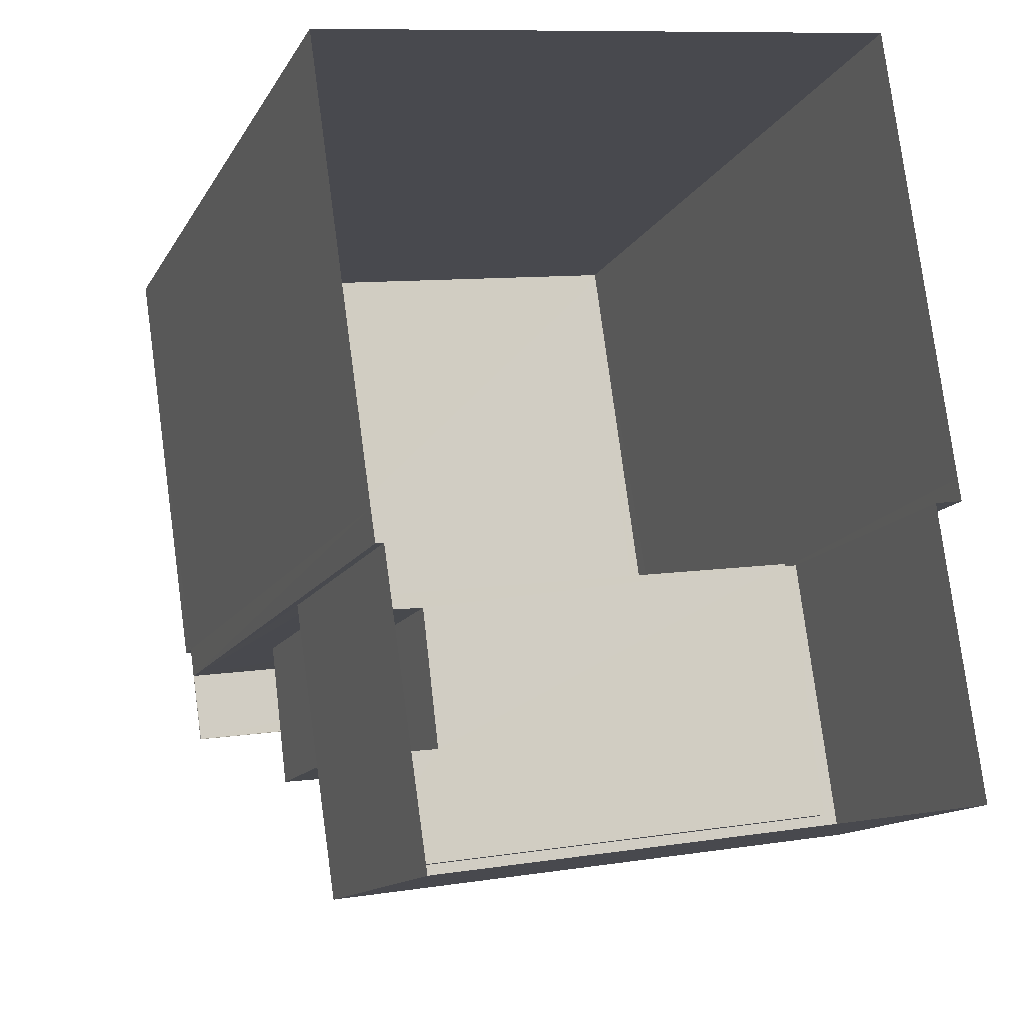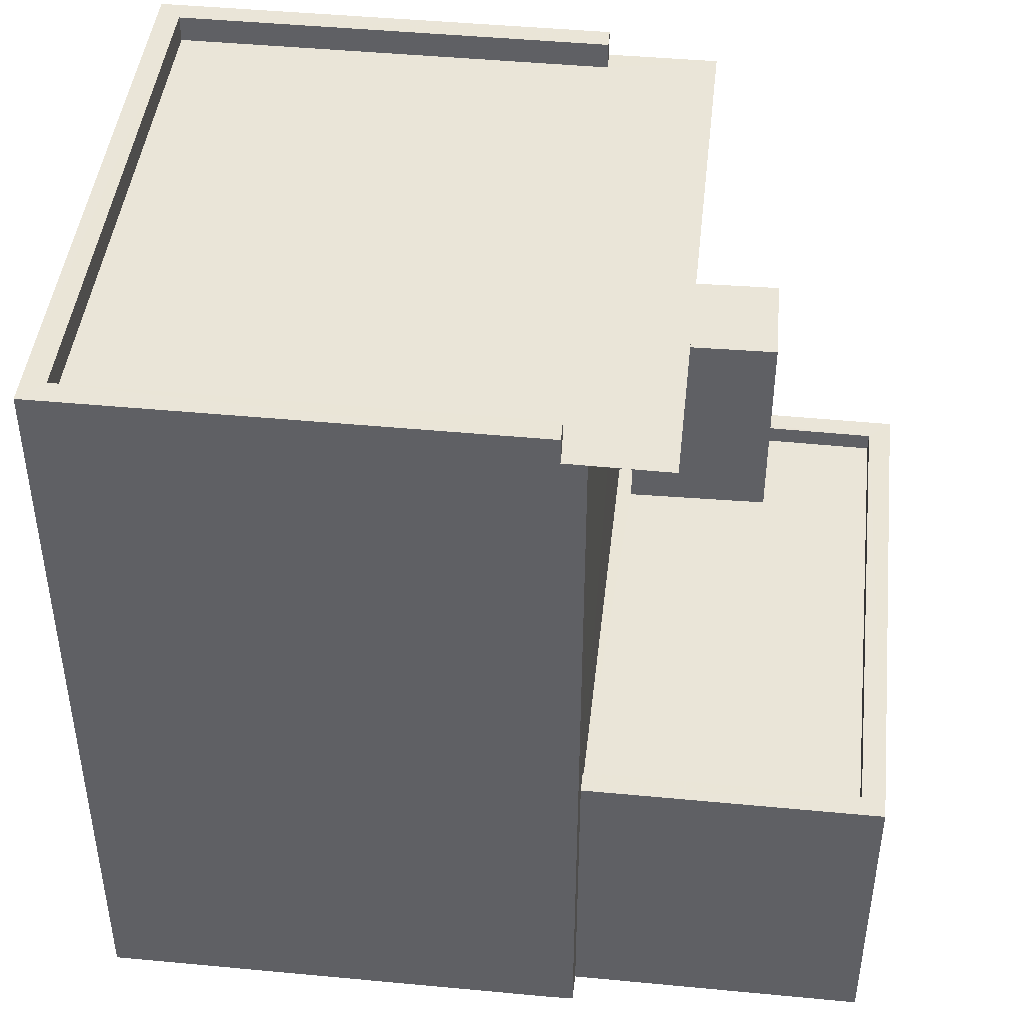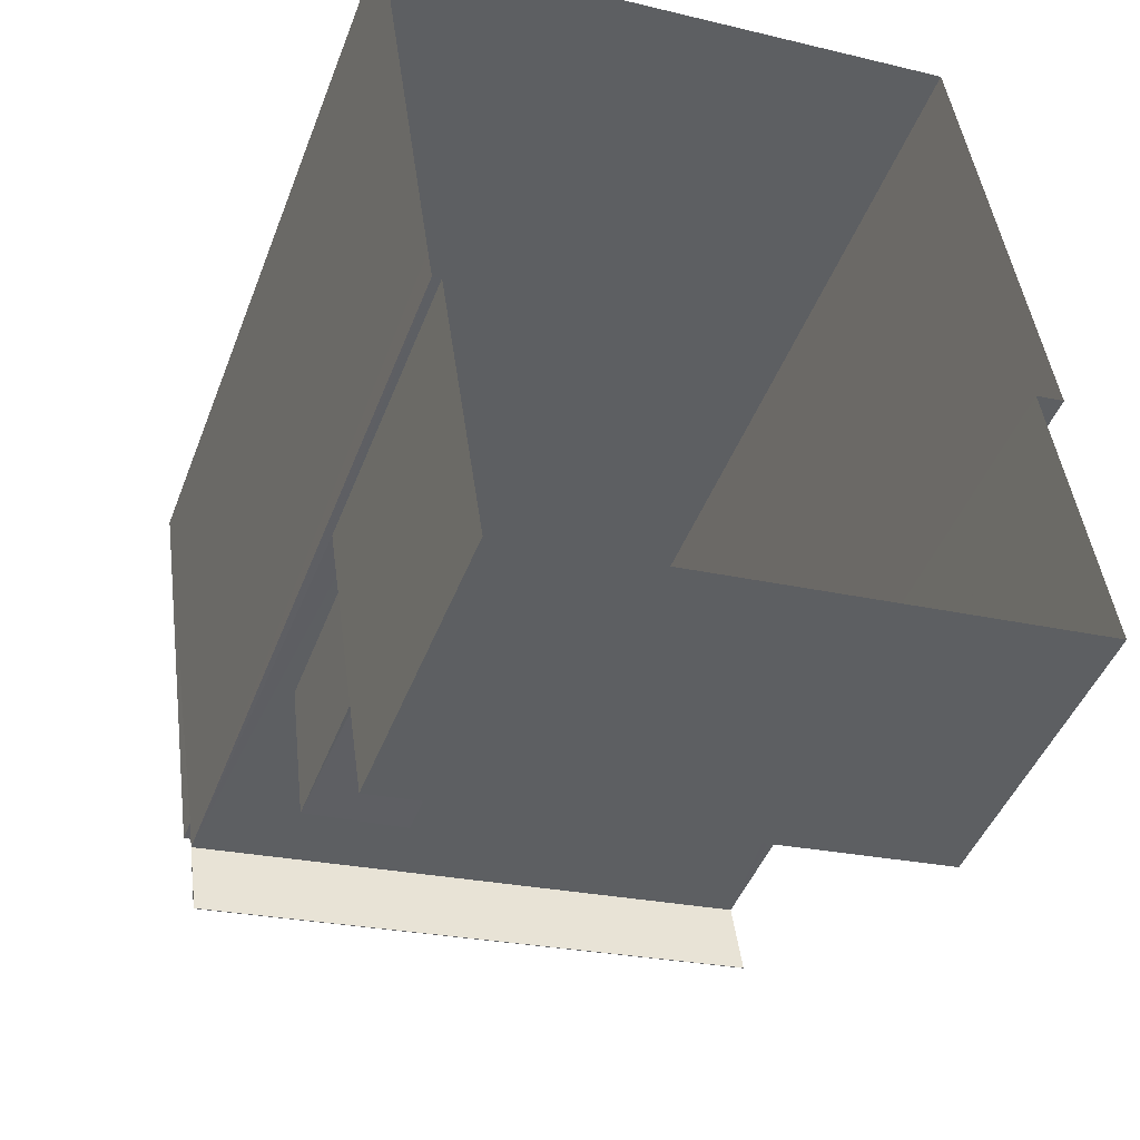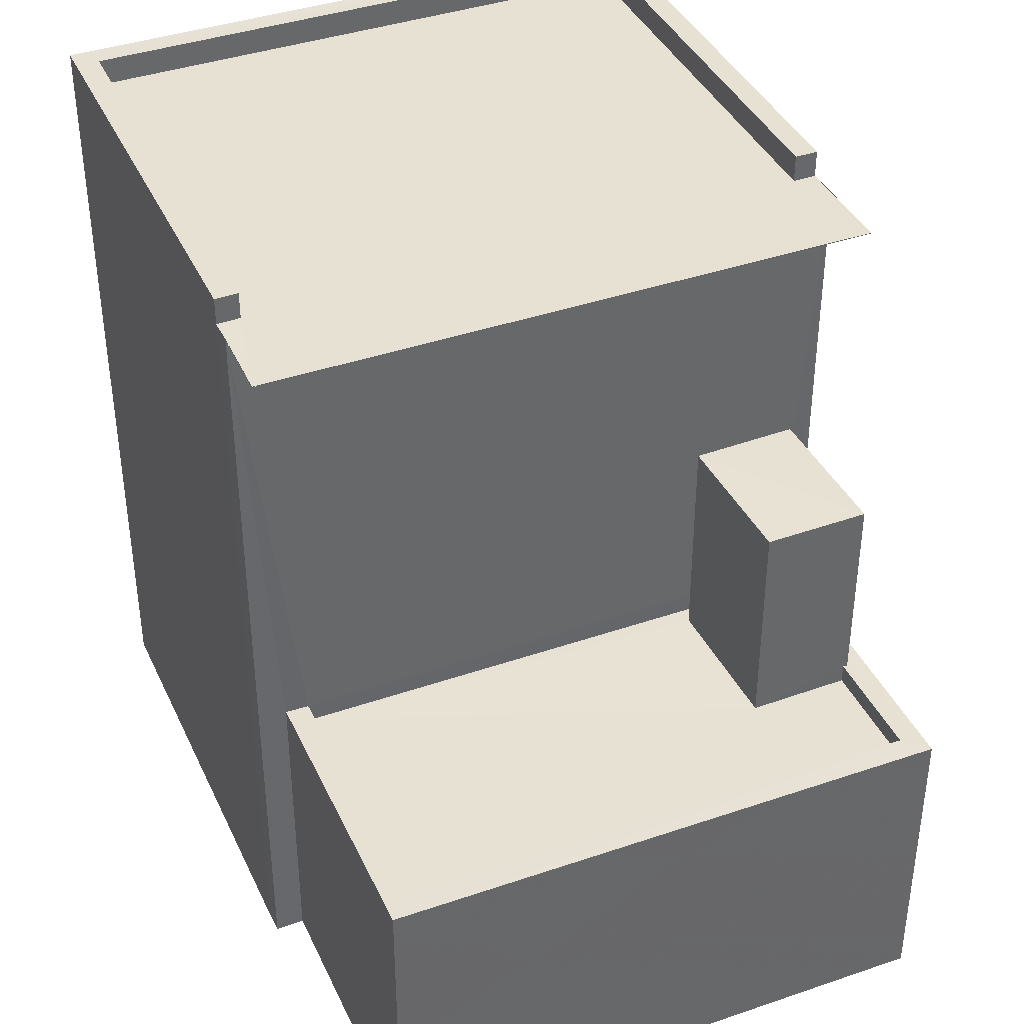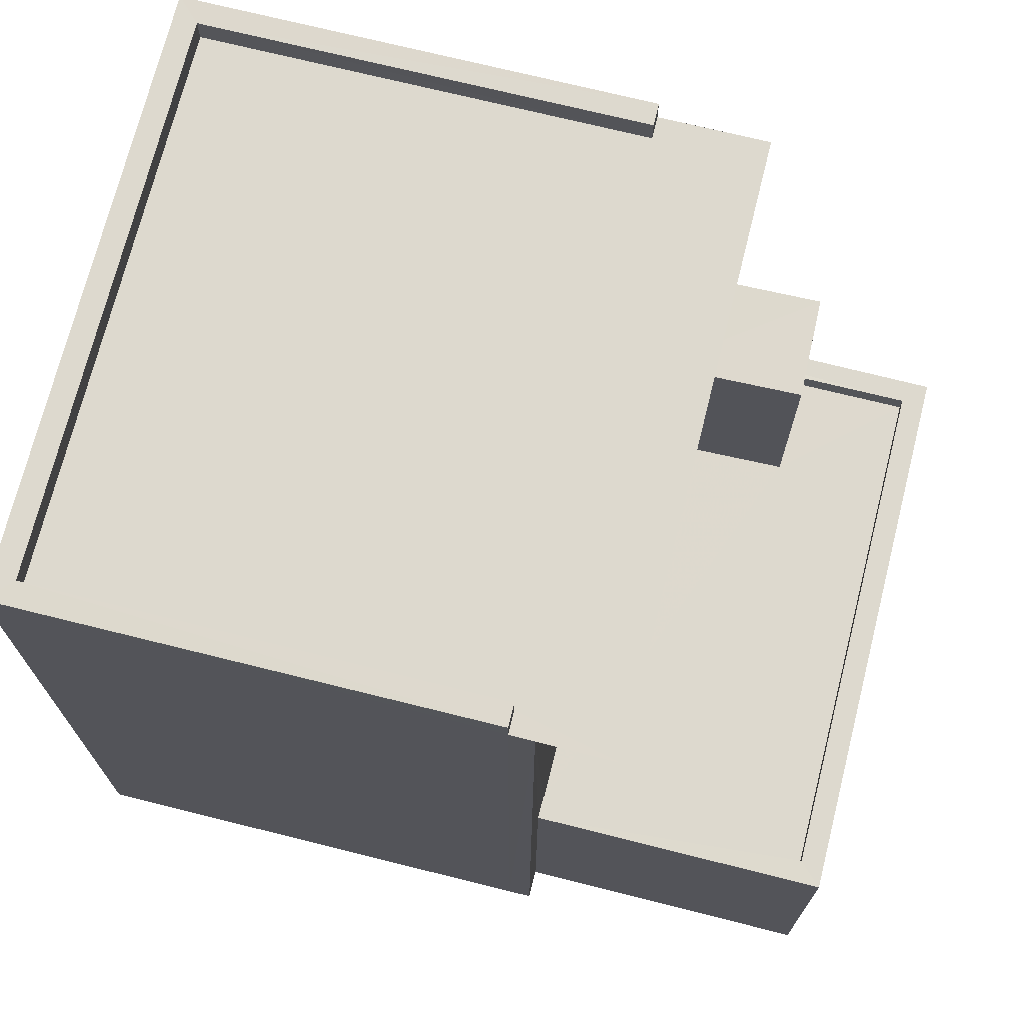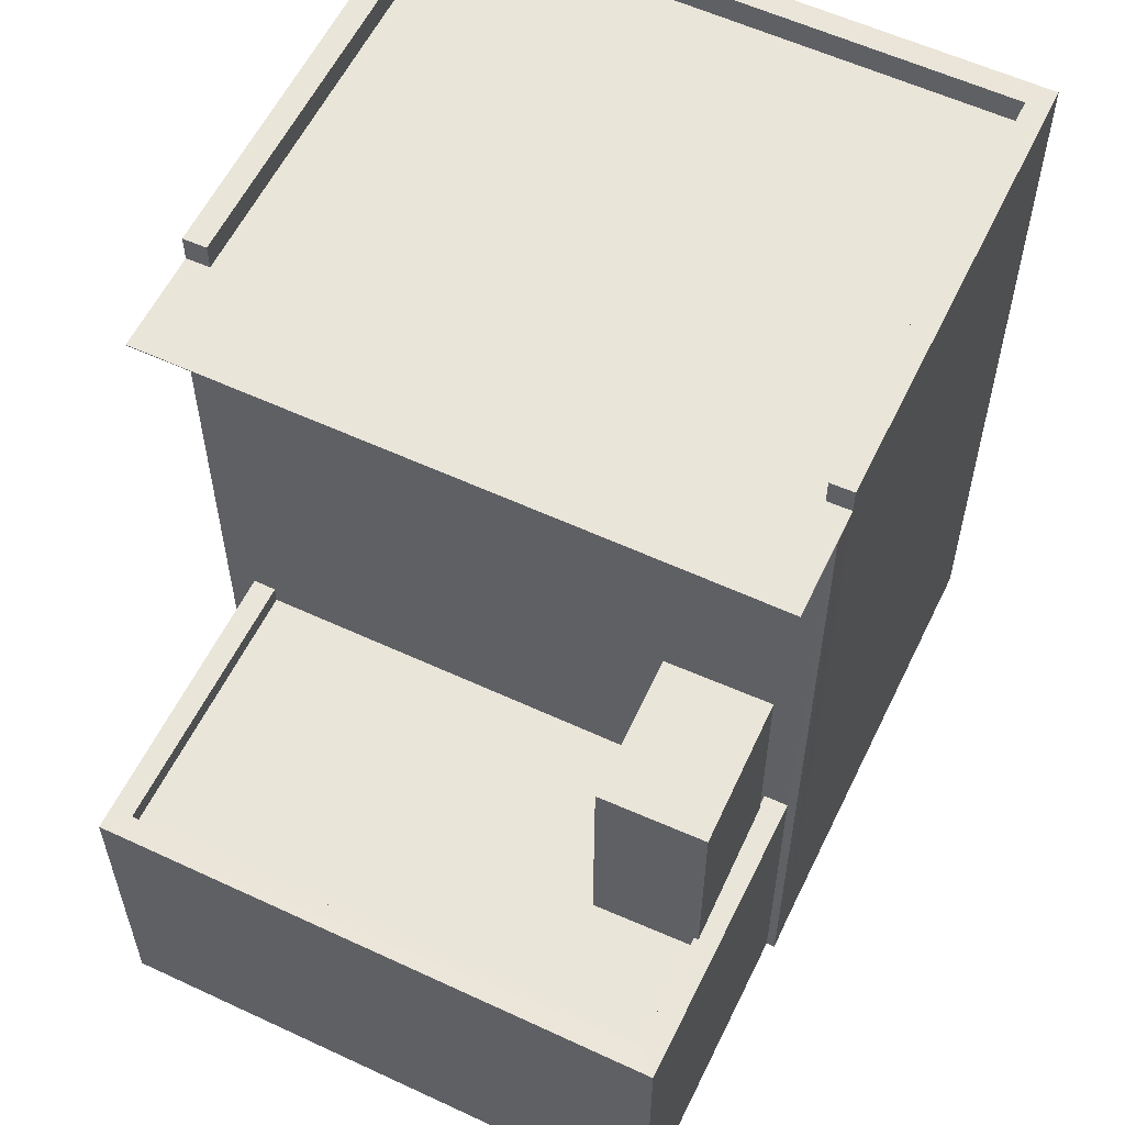
<metadata>
{"format":"obj","ext":"obj","renderer":"f3d","projection":"perspective","resolution":1024,"background":"white","views":[{"elev":-13.2,"azim":160.7,"up":"+Y"},{"elev":44.6,"azim":-91.8,"up":"+Z"},{"elev":-46.0,"azim":159.6,"up":"+Y"},{"elev":39.6,"azim":-31.3,"up":"+Z"},{"elev":71.7,"azim":-84.1,"up":"+Z"},{"elev":58.2,"azim":17.5,"up":"+Z"}]}
</metadata>
<code>
v -8.833e+04 -9.937e+04 4.648
v -8.834e+04 -9.937e+04 4.648
v -8.834e+04 -9.937e+04 4.648
v -8.834e+04 -9.937e+04 4.648
v -8.834e+04 -9.937e+04 4.648
v -8.833e+04 -9.938e+04 4.648
v -8.834e+04 -9.938e+04 4.648
v -8.833e+04 -9.938e+04 4.648
v -8.833e+04 -9.938e+04 4.648
v -8.833e+04 -9.938e+04 4.648
v -8.833e+04 -9.938e+04 14.83
v -8.834e+04 -9.937e+04 14.83
v -8.833e+04 -9.938e+04 14.83
v -8.834e+04 -9.938e+04 14.83
v -8.833e+04 -9.938e+04 11.36
v -8.833e+04 -9.938e+04 11.36
v -8.833e+04 -9.938e+04 11.36
v -8.833e+04 -9.938e+04 11.36
v -8.833e+04 -9.938e+04 8.487
v -8.833e+04 -9.938e+04 8.487
v -8.833e+04 -9.938e+04 8.487
v -8.834e+04 -9.938e+04 8.486
v -8.833e+04 -9.938e+04 8.487
v -8.833e+04 -9.938e+04 8.487
v -8.833e+04 -9.938e+04 8.487
v -8.834e+04 -9.937e+04 8.486
v -8.833e+04 -9.938e+04 8.737
v -8.833e+04 -9.938e+04 8.737
v -8.833e+04 -9.938e+04 8.737
v -8.833e+04 -9.938e+04 8.737
v -8.833e+04 -9.938e+04 8.737
v -8.833e+04 -9.938e+04 8.737
v -8.834e+04 -9.938e+04 8.736
v -8.834e+04 -9.937e+04 8.736
v -8.834e+04 -9.938e+04 8.736
v -8.834e+04 -9.937e+04 8.736
v -8.833e+04 -9.938e+04 8.737
v -8.833e+04 -9.938e+04 8.737
v -8.834e+04 -9.937e+04 14.84
v -8.834e+04 -9.938e+04 14.84
v -8.834e+04 -9.937e+04 14.84
v -8.834e+04 -9.937e+04 14.84
v -8.833e+04 -9.937e+04 14.84
v -8.833e+04 -9.937e+04 14.84
v -8.833e+04 -9.938e+04 14.84
v -8.833e+04 -9.938e+04 14.84
v -8.833e+04 -9.937e+04 15.19
v -8.833e+04 -9.938e+04 15.19
v -8.833e+04 -9.937e+04 15.19
v -8.834e+04 -9.937e+04 15.19
v -8.834e+04 -9.937e+04 15.19
v -8.834e+04 -9.937e+04 15.19
v -8.833e+04 -9.937e+04 15.19
v -8.834e+04 -9.937e+04 15.19
f 1 2 3
f 2 4 3
f 2 5 4
f 2 6 7
f 8 9 10
f 2 1 10
f 9 6 2
f 10 9 2
f 11 12 13
f 11 14 12
f 15 16 17
f 15 18 16
f 19 20 21
f 22 19 21
f 23 24 25
f 22 21 26
f 25 24 26
f 21 25 26
f 27 28 29
f 28 30 31
f 31 32 33
f 34 35 36
f 33 35 34
f 37 27 29
f 38 32 30
f 30 28 27
f 32 35 33
f 32 31 30
f 39 40 41
f 42 41 43
f 44 42 43
f 41 40 45
f 43 45 46
f 43 41 45
f 47 48 49
f 50 51 52
f 48 53 49
f 52 51 54
f 49 53 54
f 51 49 54
f 21 17 16
f 25 21 16
f 23 25 37
f 27 37 18
f 18 37 16
f 37 25 16
f 30 18 15
f 30 27 18
f 21 38 17
f 17 38 15
f 21 20 38
f 15 38 30
f 26 35 22
f 26 36 35
f 29 23 37
f 29 24 23
f 20 19 32
f 38 20 32
f 35 19 22
f 35 32 19
f 28 31 6
f 9 28 6
f 33 7 6
f 31 33 6
f 34 7 33
f 34 2 7
f 5 2 34
f 28 9 8
f 36 26 24
f 5 34 12
f 28 8 13
f 34 36 12
f 12 36 13
f 29 28 13
f 36 24 29
f 36 29 13
f 8 10 13
f 10 46 13
f 13 45 11
f 13 46 45
f 39 54 3
f 3 4 39
f 52 54 39
f 54 53 1
f 3 54 1
f 10 1 46
f 46 53 48
f 46 1 53
f 5 12 4
f 4 12 39
f 39 12 40
f 12 14 40
f 40 14 11
f 45 40 11
f 50 39 41
f 50 52 39
f 50 41 42
f 51 50 42
f 51 42 44
f 49 51 44
f 49 44 43
f 47 49 43
f 48 43 46
f 48 47 43

</code>
